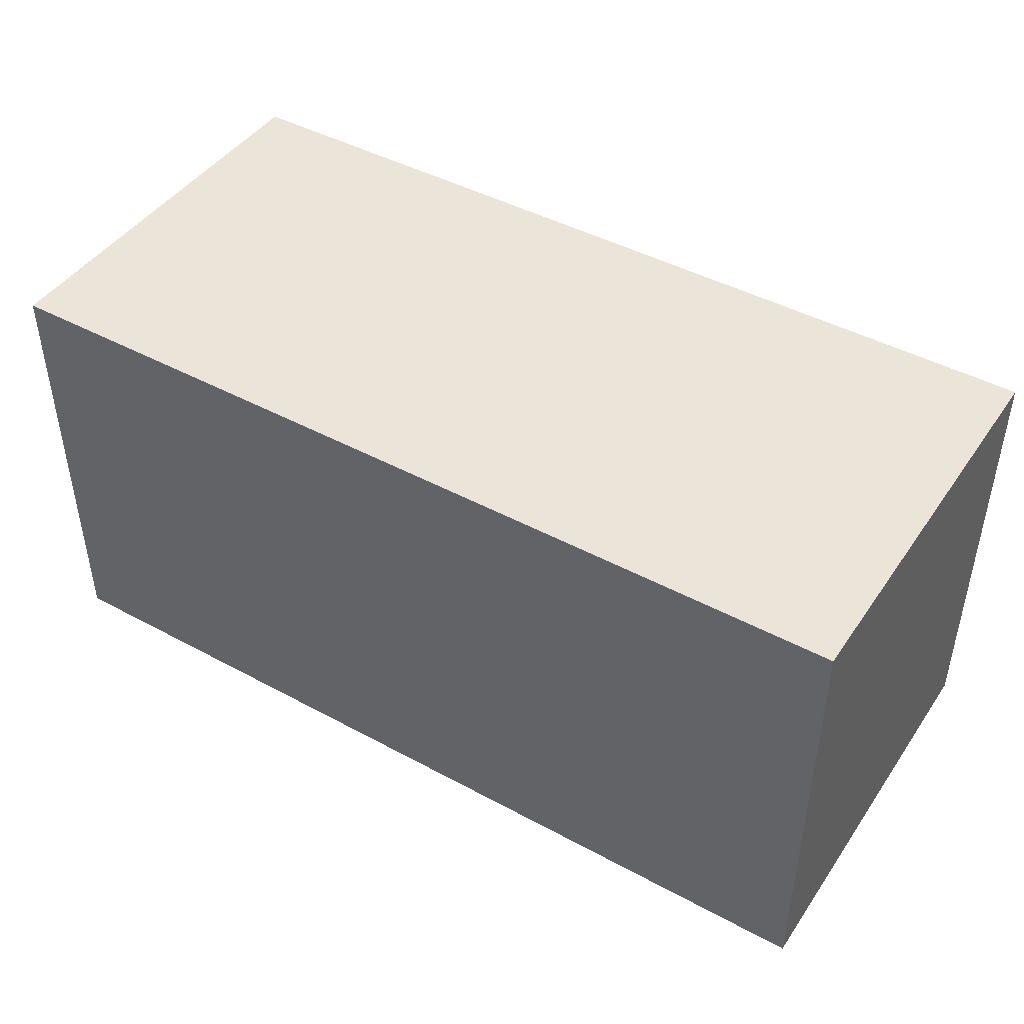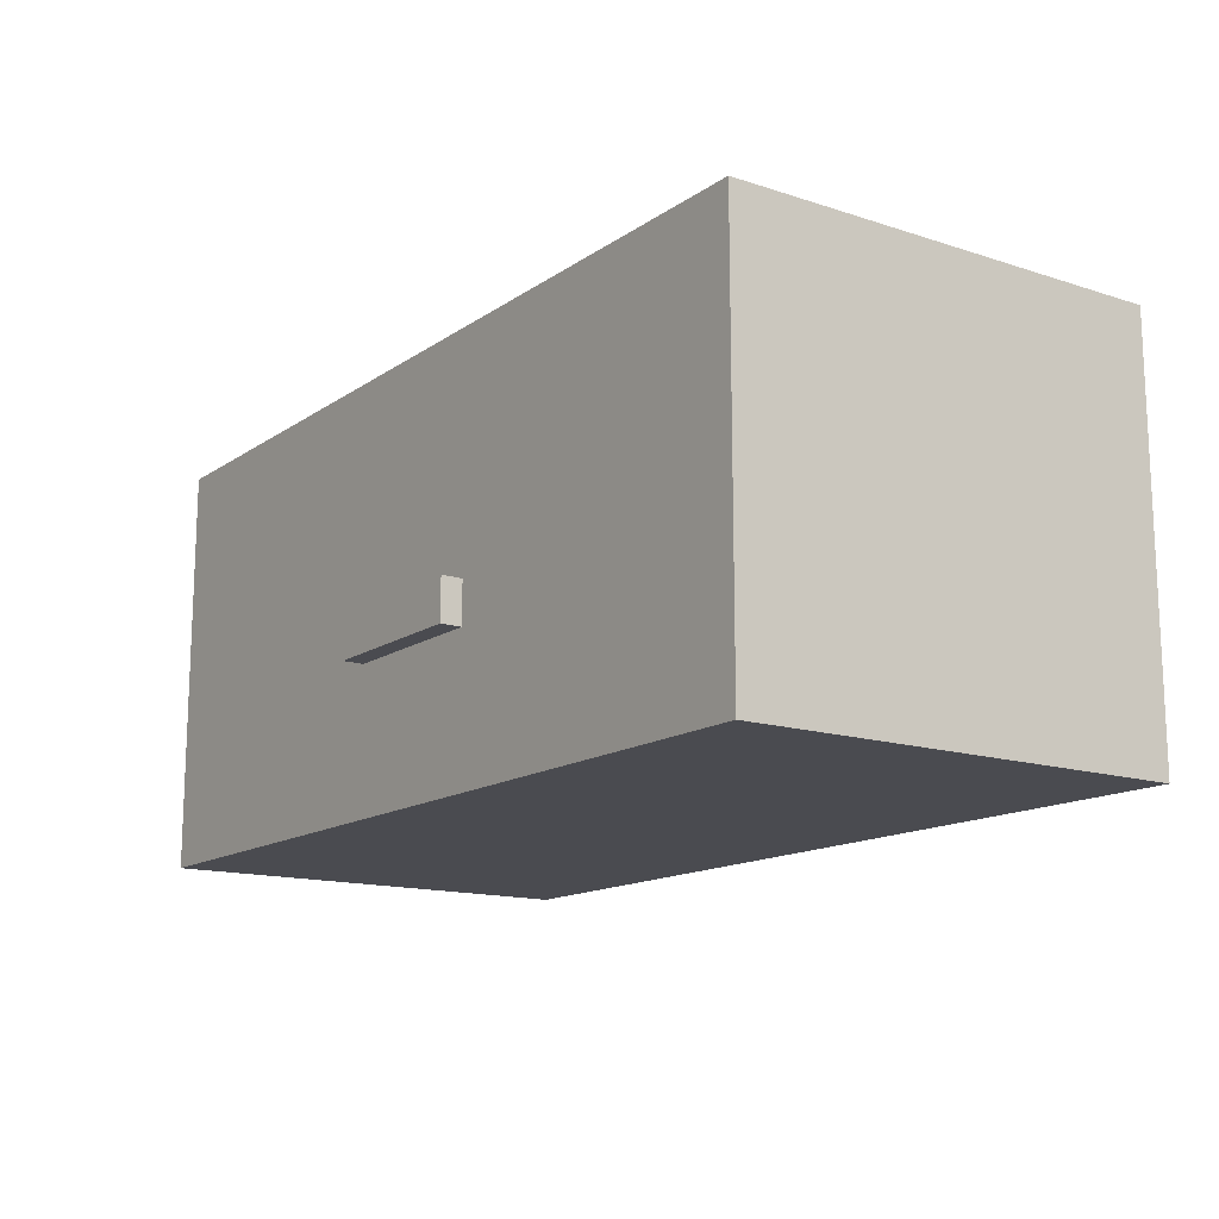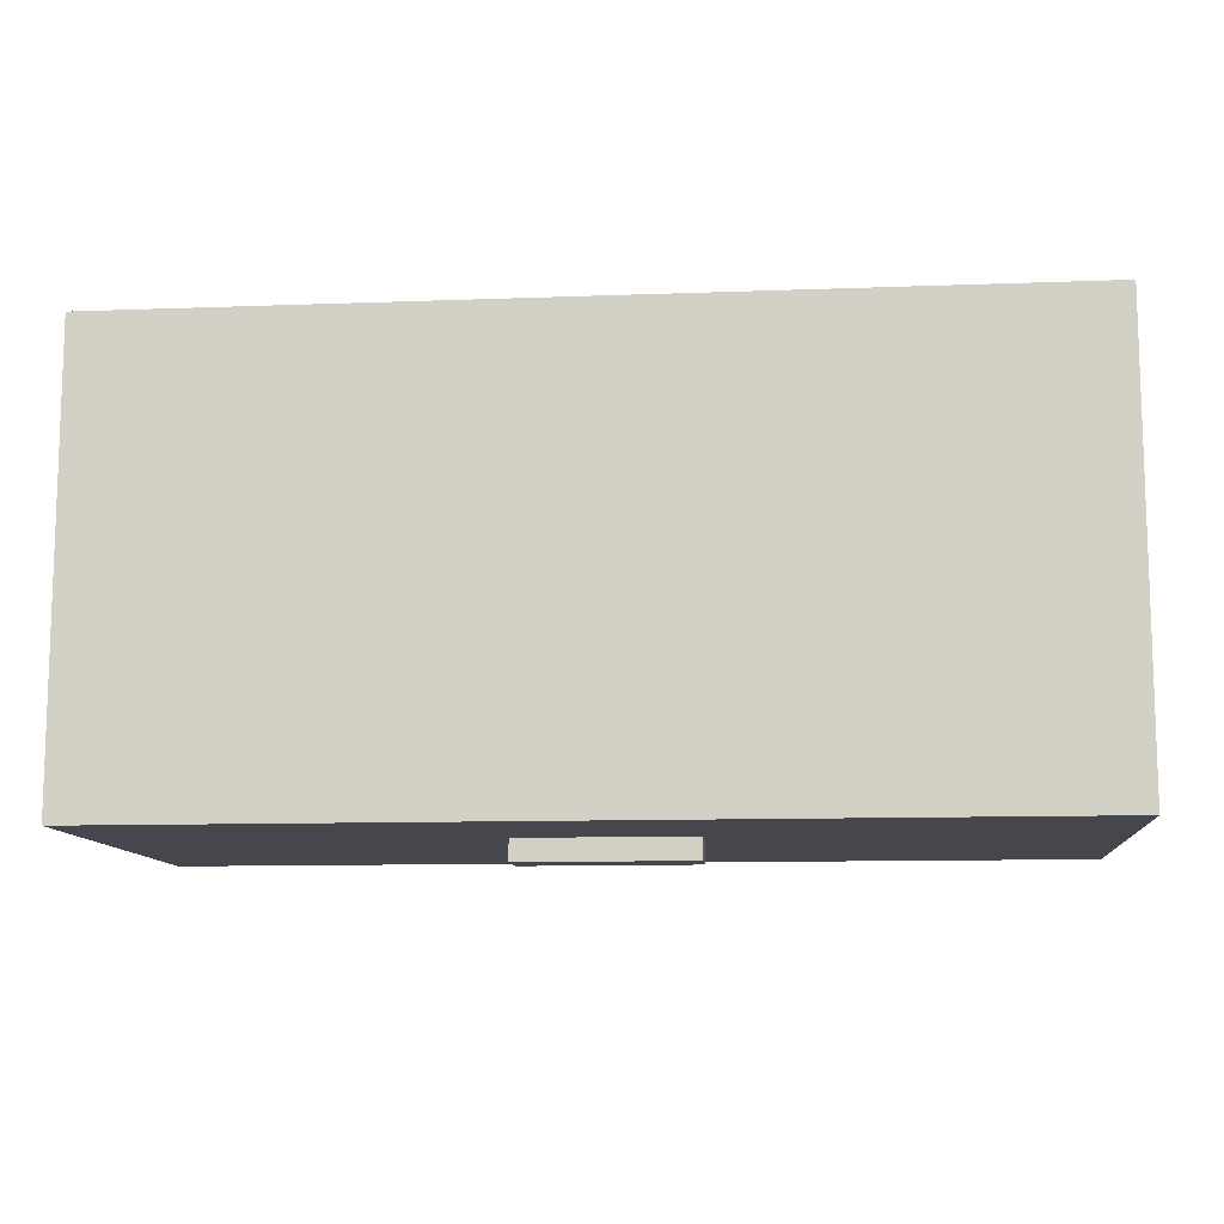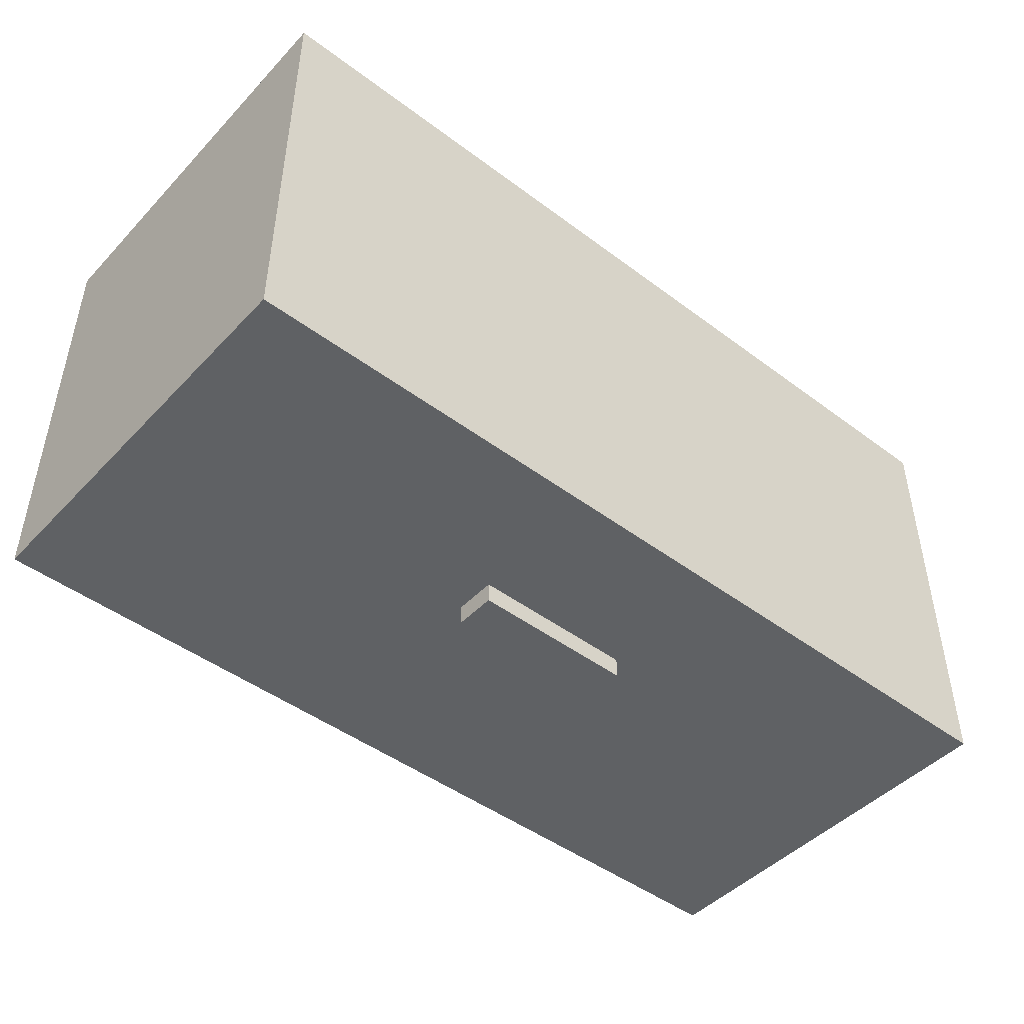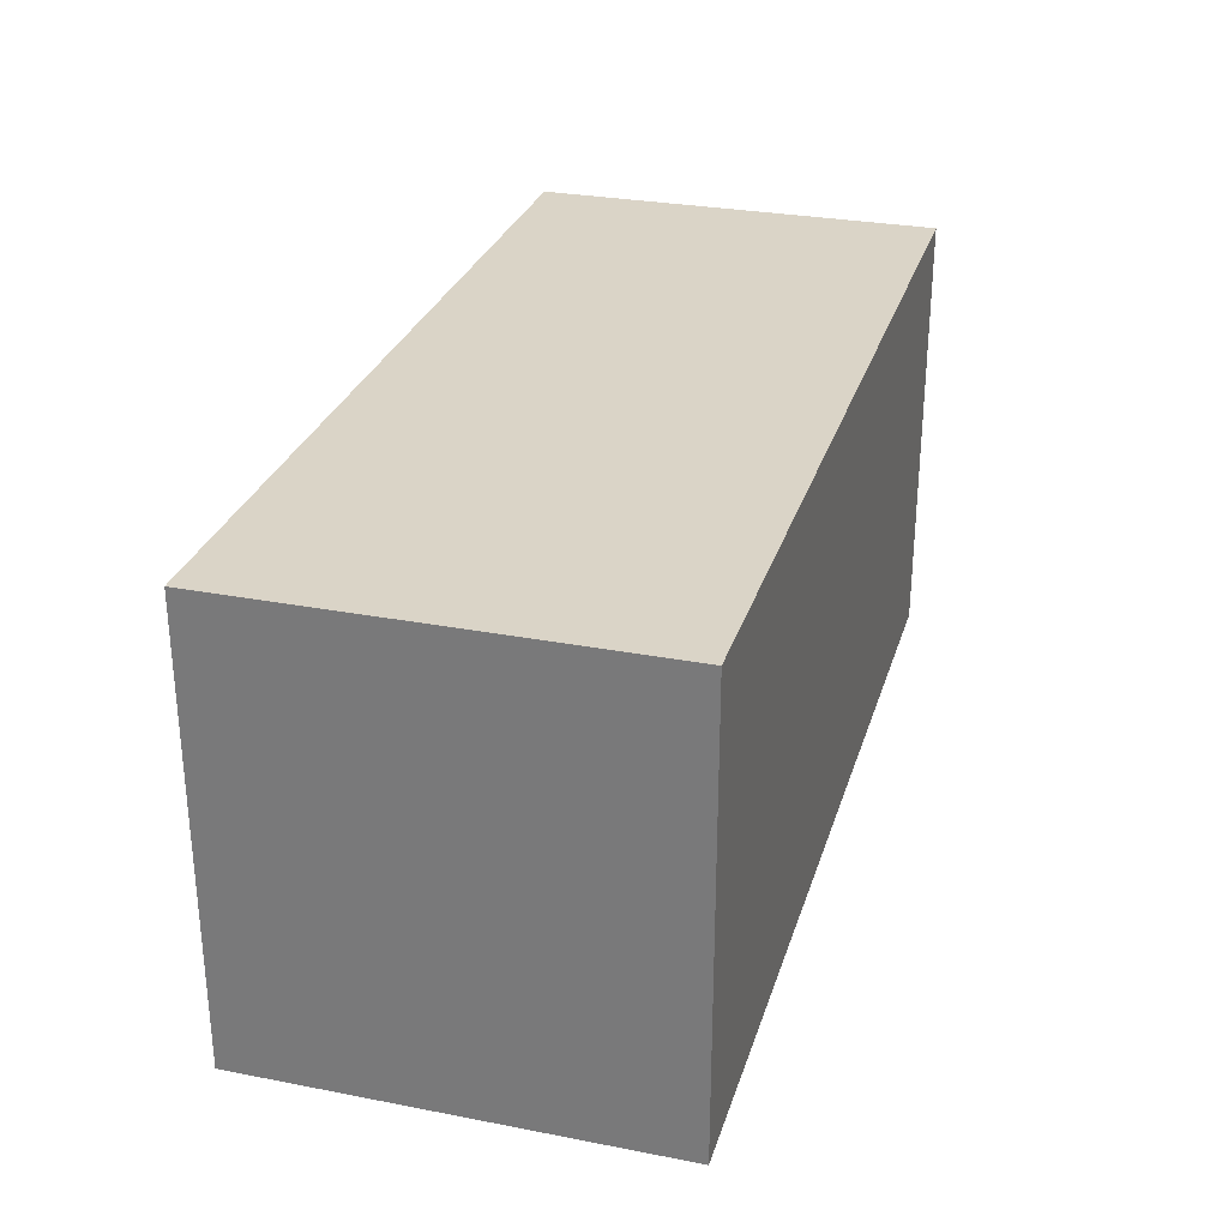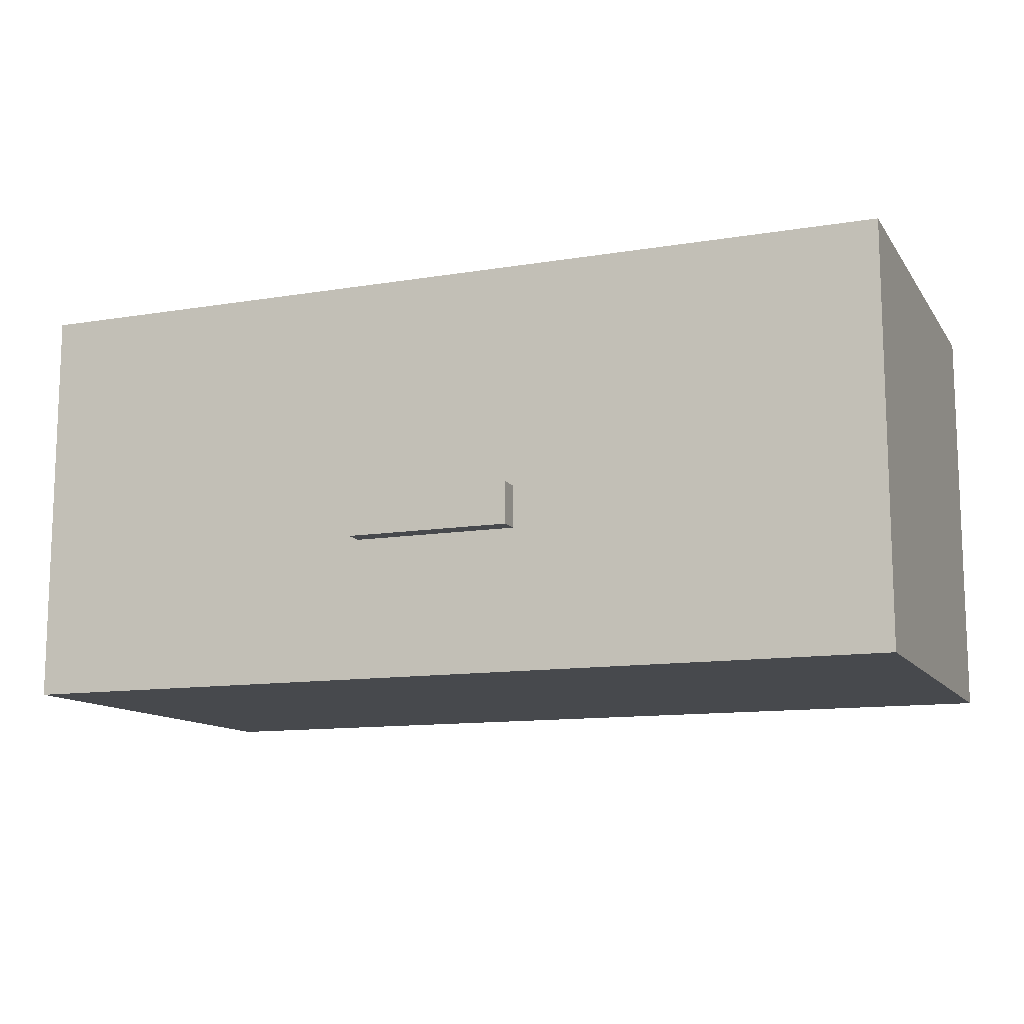
<metadata>
{"format":"obj","ext":"obj","renderer":"f3d","projection":"perspective","resolution":1024,"background":"white","views":[{"elev":44.7,"azim":-147.8,"up":"+Z"},{"elev":-14.4,"azim":-125.1,"up":"+Y"},{"elev":-10.9,"azim":5.3,"up":"+Z"},{"elev":-46.4,"azim":-40.5,"up":"+Z"},{"elev":28.9,"azim":106.0,"up":"+Z"},{"elev":-12.0,"azim":-158.5,"up":"+Y"}]}
</metadata>
<code>
g kitchenCabinetUpperLow
v 0 0 0.21
v 0 0 0
v -0.43 0 0.21
v -0.43 0 0
v 0 0.195 0
v 0 0.195 0.21
v -0.43 0.195 0
v -0.43 0.195 0.21
v -0.4032 0.02684 0
v -0.4032 0.1682 0
v -0.02684 0.1682 0
v -0.02684 0.02684 0
v -0.02684 0.02684 0.19
v -0.4032 0.02684 0.19
v -0.02684 0.1682 0.19
v -0.4032 0.1682 0.19
f 2 1 3
f 3 4 2
f 6 5 7
f 7 8 6
f 2 5 6
f 6 1 2
f 3 1 6
f 6 8 3
f 7 4 3
f 3 8 7
f 9 2 4
f 4 7 9
f 7 10 9
f 7 11 10
f 2 9 12
f 12 5 2
f 12 11 5
f 11 7 5
f 13 12 9
f 9 14 13
f 11 15 16
f 16 10 11
f 13 14 16
f 16 15 13
f 9 10 16
f 16 14 9
f 11 12 13
f 13 15 11
g kitchenCabinetUpperLow
f 2 1 3
f 3 4 2
f 6 5 7
f 7 8 6
f 2 5 6
f 6 1 2
f 3 1 6
f 6 8 3
f 7 4 3
f 3 8 7
f 9 2 4
f 4 7 9
f 7 10 9
f 7 11 10
f 2 9 12
f 12 5 2
f 12 11 5
f 11 7 5
f 13 12 9
f 9 14 13
f 11 15 16
f 16 10 11
f 13 14 16
f 16 15 13
f 9 10 16
f 16 14 9
f 11 12 13
f 13 15 11
g door
v -0.02684 0.02684 0.02
v -0.4032 0.02684 0.02
v -0.02684 0.1682 0.02
v -0.4032 0.1682 0.02
v -0.4032 0.02684 0
v -0.02684 0.02684 0
v -0.04719 0.04719 0
v -0.255 0.06719 0
v -0.3828 0.04719 0
v -0.3828 0.1478 0
v -0.255 0.08719 0
v -0.175 0.08719 0
v -0.175 0.06719 0
v -0.04719 0.1478 0
v -0.175 0.08719 -0.01
v -0.255 0.08719 -0.01
v -0.255 0.06719 -0.01
v -0.175 0.06719 -0.01
f 18 17 19
f 19 20 18
f 10 21 18
f 18 20 10
f 19 11 10
f 10 20 19
f 22 11 19
f 19 17 22
f 22 17 18
f 18 21 22
f 24 23 25
f 25 26 24
f 26 27 24
f 26 28 27
f 23 24 29
f 29 30 23
f 29 28 30
f 28 26 30
f 25 22 21
f 21 10 25
f 10 26 25
f 10 30 26
f 22 25 23
f 23 11 22
f 23 30 11
f 30 10 11
f 27 28 31
f 31 32 27
f 32 33 24
f 24 27 32
f 34 33 32
f 32 31 34
f 34 31 28
f 28 29 34
f 34 29 24
f 24 33 34

</code>
